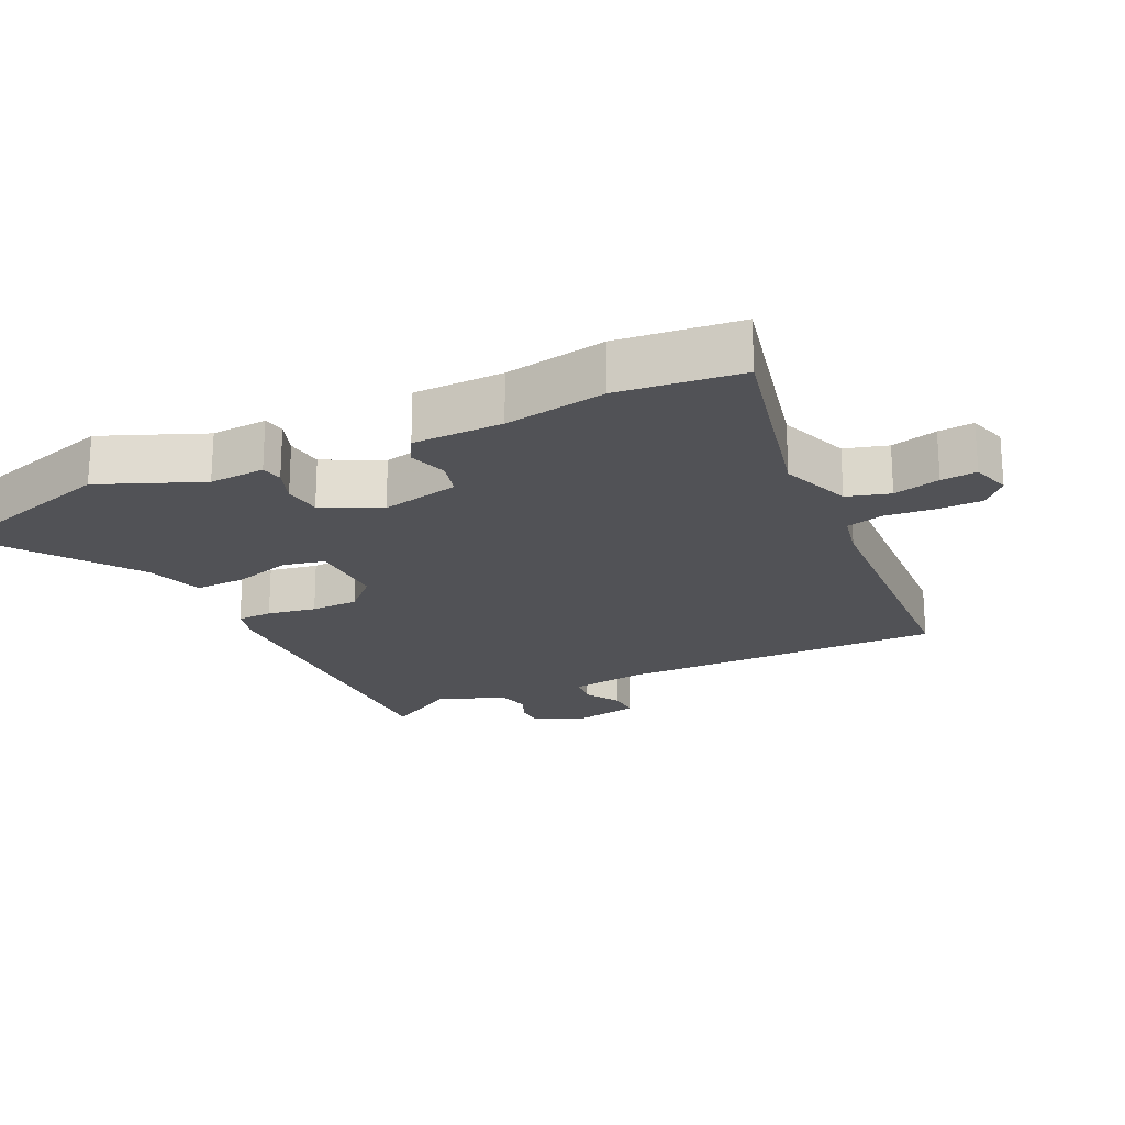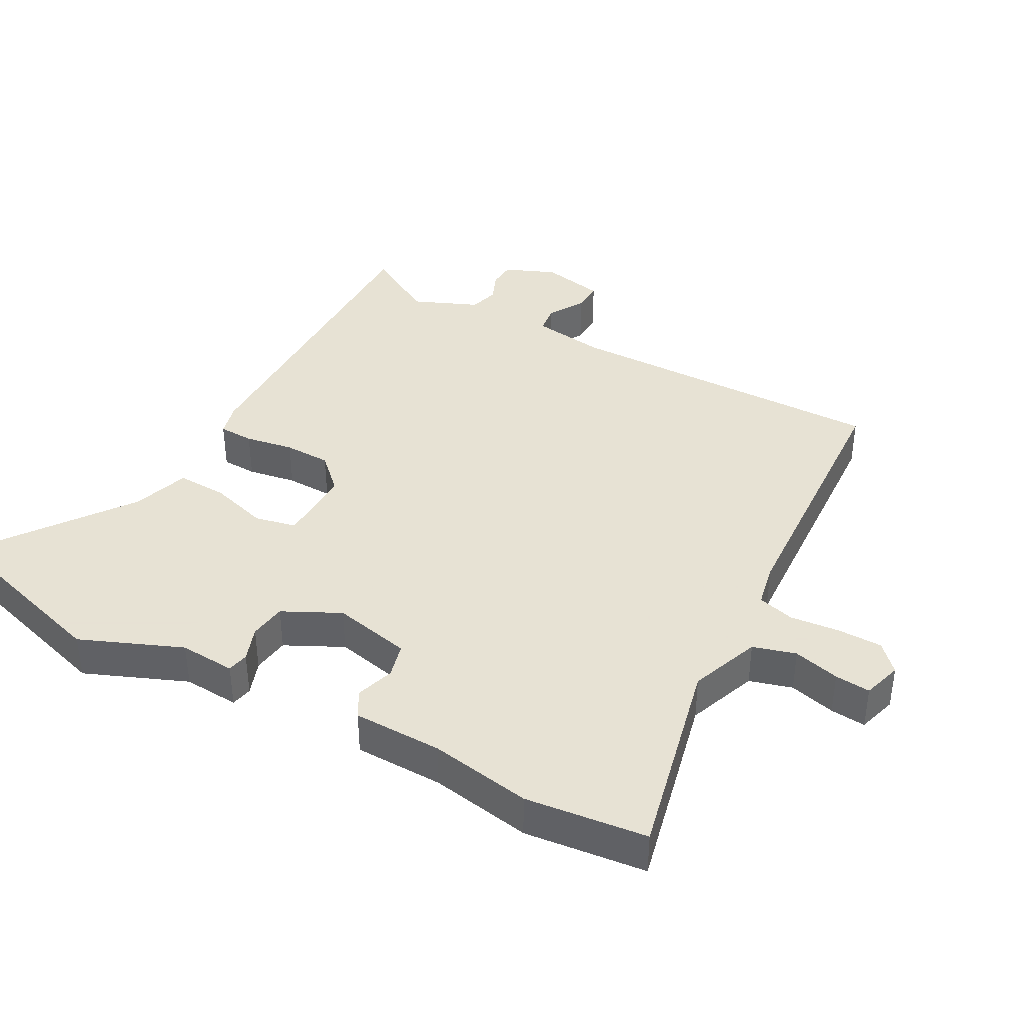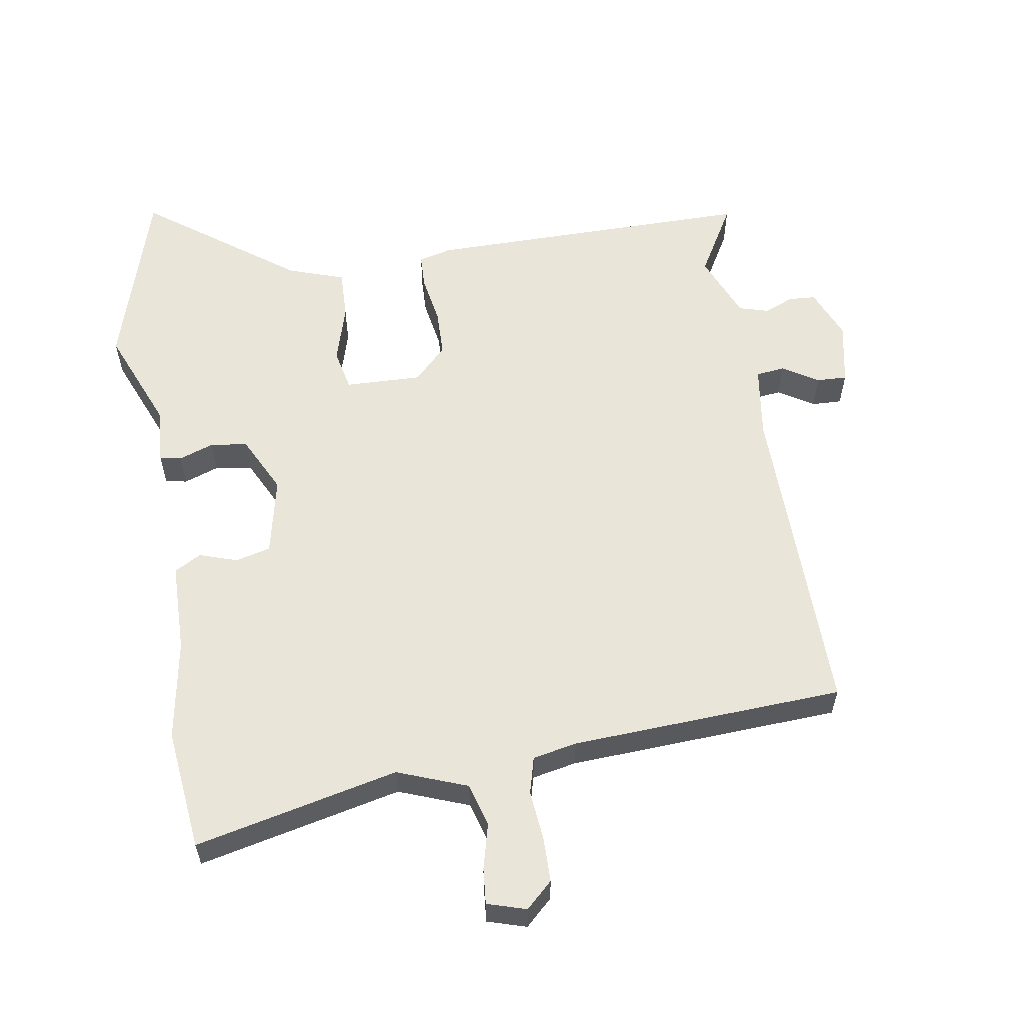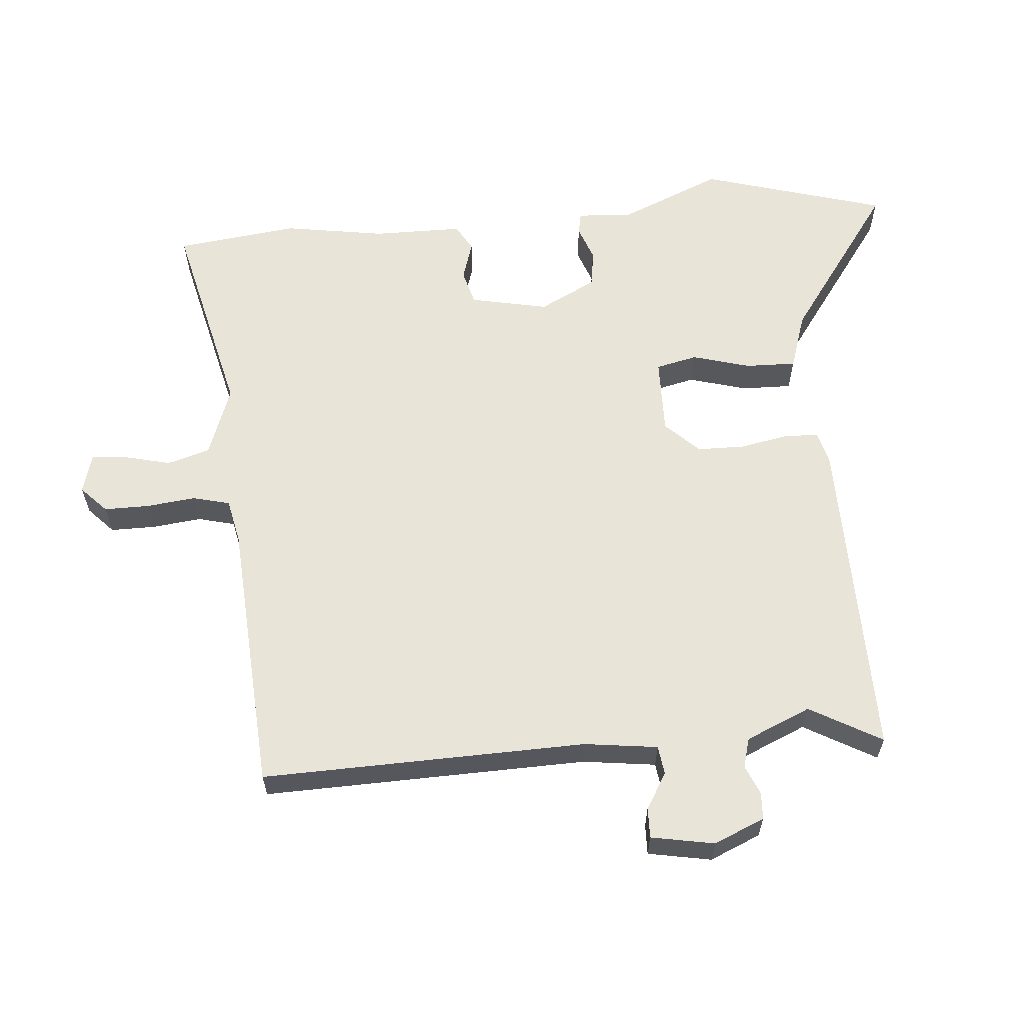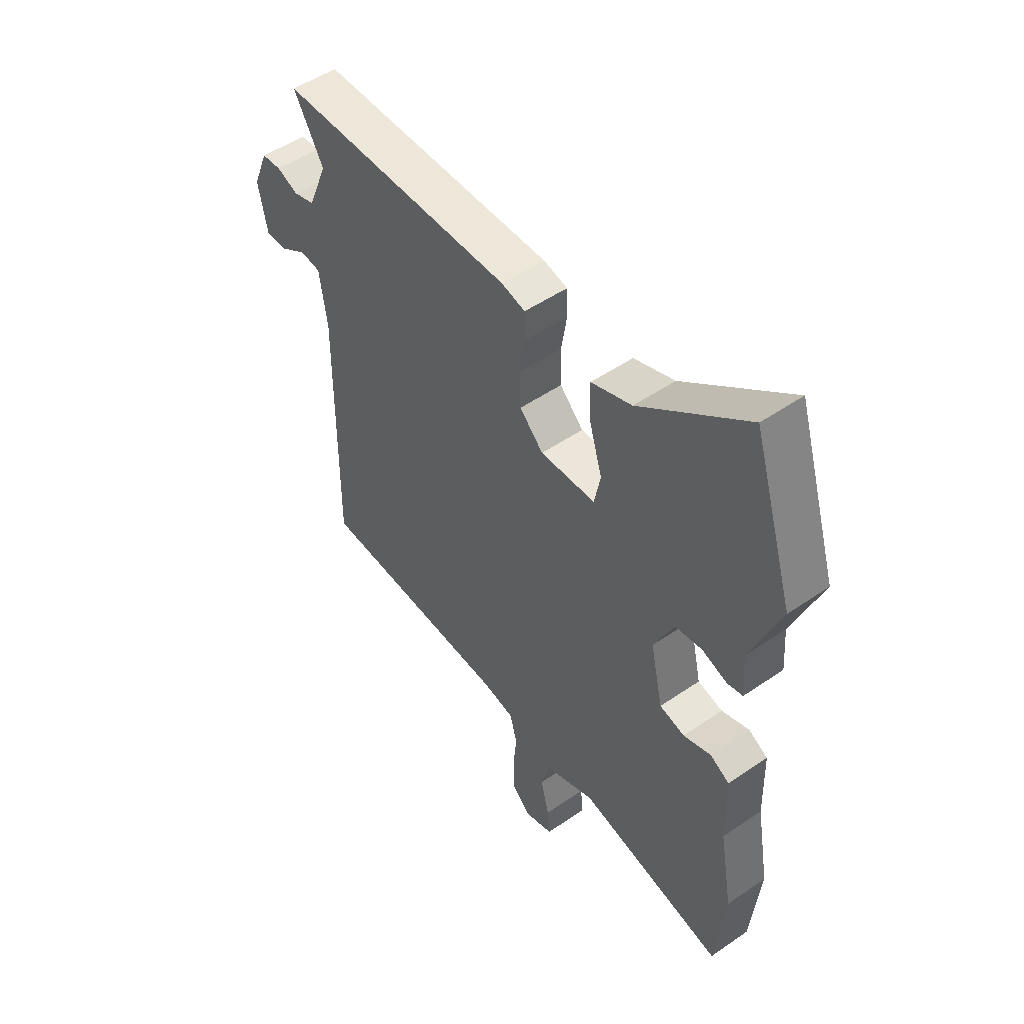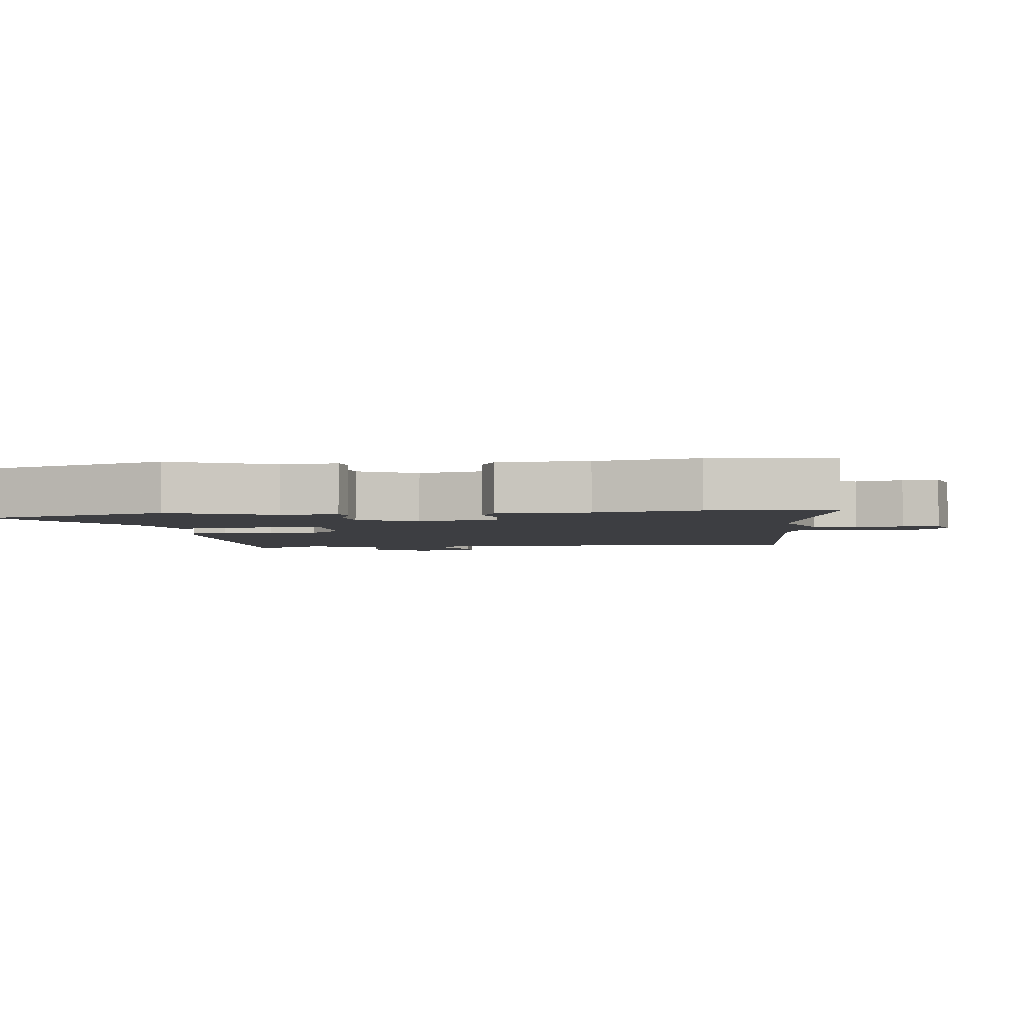
<metadata>
{"format":"obj","ext":"obj","renderer":"f3d","projection":"perspective","resolution":1024,"background":"white","views":[{"elev":-21.2,"azim":114.9,"up":"+Y"},{"elev":39.7,"azim":118.2,"up":"+Y"},{"elev":58.5,"azim":170.5,"up":"+Y"},{"elev":61.3,"azim":-95.8,"up":"+Y"},{"elev":50.3,"azim":52.9,"up":"+Z"},{"elev":-3.5,"azim":96.8,"up":"+Y"}]}
</metadata>
<code>
v 0.513 0.07 -0.377
v 0.494 0.07 -0.559
v 0.19 0.07 -0.492
v 0.086 0.07 -0.532
v 0.068 0.07 -0.596
v 0.086 0.07 -0.665
v 0.091 0.07 -0.718
v 0.033 0.07 -0.736
v -0.007 0.07 -0.699
v -0.008 0.07 -0.632
v -0.001 0.07 -0.558
v -0.016 0.07 -0.503
v -0.082 0.07 -0.49
v -0.489 0.07 -0.471
v -0.485 0.07 0.014
v -0.501 0.07 0.123
v -0.544 0.07 0.128
v -0.597 0.07 0.095
v -0.642 0.07 0.093
v -0.661 0.07 0.187
v -0.63 0.07 0.263
v -0.59 0.07 0.266
v -0.546 0.07 0.248
v -0.502 0.07 0.261
v -0.462 0.07 0.358
v -0.524 0.07 0.464
v -0.034 0.07 0.465
v 0.015 0.07 0.453
v 0.017 0.07 0.401
v 0.005 0.07 0.329
v 0.007 0.07 0.259
v 0.056 0.07 0.21
v 0.17 0.07 0.214
v 0.183 0.07 0.276
v 0.157 0.07 0.362
v 0.154 0.07 0.437
v 0.238 0.07 0.466
v 0.459 0.07 0.631
v 0.544 0.07 0.357
v 0.483 0.07 0.205
v 0.489 0.07 0.122
v 0.457 0.07 0.115
v 0.405 0.07 0.133
v 0.35 0.07 0.125
v 0.308 0.07 0.039
v 0.334 0.07 -0.077
v 0.386 0.07 -0.09
v 0.443 0.07 -0.071
v 0.483 0.07 -0.093
v 0.486 0.07 -0.226
v 0.513 0 -0.377
v 0.494 0 -0.559
v 0.19 0 -0.492
v 0.086 0 -0.532
v 0.068 0 -0.596
v 0.086 0 -0.665
v 0.091 0 -0.718
v 0.033 0 -0.736
v -0.007 0 -0.699
v -0.008 0 -0.632
v -0.001 0 -0.558
v -0.016 0 -0.503
v -0.082 0 -0.49
v -0.489 0 -0.471
v -0.485 0 0.014
v -0.501 0 0.123
v -0.544 0 0.128
v -0.597 0 0.095
v -0.642 0 0.093
v -0.661 0 0.187
v -0.63 0 0.263
v -0.59 0 0.266
v -0.546 0 0.248
v -0.502 0 0.261
v -0.462 0 0.358
v -0.524 0 0.464
v -0.034 0 0.465
v 0.015 0 0.453
v 0.017 0 0.401
v 0.005 0 0.329
v 0.007 0 0.259
v 0.056 0 0.21
v 0.17 0 0.214
v 0.183 0 0.276
v 0.157 0 0.362
v 0.154 0 0.437
v 0.238 0 0.466
v 0.459 0 0.631
v 0.544 0 0.357
v 0.483 0 0.205
v 0.489 0 0.122
v 0.457 0 0.115
v 0.405 0 0.133
v 0.35 0 0.125
v 0.308 0 0.039
v 0.334 0 -0.077
v 0.386 0 -0.09
v 0.443 0 -0.071
v 0.483 0 -0.093
v 0.486 0 -0.226
f 47 48 49 50
f 1 2 3
f 50 1 3
f 47 50 3
f 46 47 3
f 45 46 3 4
f 40 41 42 43
f 40 43 44
f 39 40 44
f 38 39 44
f 37 38 44
f 37 44 45
f 36 37 45
f 35 36 45
f 34 35 45
f 28 29 30
f 27 28 30
f 26 27 30
f 25 26 30
f 24 25 30 31
f 23 24 31 32
f 21 22 23
f 20 21 23
f 19 20 23
f 18 19 23
f 17 18 23
f 16 17 23 32
f 13 14 15
f 16 32 33
f 15 16 33
f 13 15 33
f 12 13 33
f 9 10 11
f 8 9 11
f 7 8 11
f 6 7 11
f 5 6 11
f 11 12 33
f 5 11 33
f 4 5 33
f 4 33 34 45
f 100 99 98 97
f 53 52 51
f 53 51 100
f 53 100 97
f 53 97 96
f 54 53 96 95
f 93 92 91 90
f 94 93 90
f 94 90 89
f 94 89 88
f 94 88 87
f 95 94 87
f 95 87 86
f 95 86 85
f 95 85 84
f 80 79 78
f 80 78 77
f 80 77 76
f 80 76 75
f 81 80 75 74
f 82 81 74 73
f 73 72 71
f 73 71 70
f 73 70 69
f 73 69 68
f 73 68 67
f 82 73 67 66
f 65 64 63
f 83 82 66
f 83 66 65
f 83 65 63
f 83 63 62
f 61 60 59
f 61 59 58
f 61 58 57
f 61 57 56
f 61 56 55
f 83 62 61
f 83 61 55
f 83 55 54
f 95 84 83 54
f 1 51 52 2
f 2 52 53 3
f 3 53 54 4
f 4 54 55 5
f 5 55 56 6
f 6 56 57 7
f 7 57 58 8
f 8 58 59 9
f 9 59 60 10
f 10 60 61 11
f 11 61 62 12
f 12 62 63 13
f 13 63 64 14
f 14 64 65 15
f 15 65 66 16
f 16 66 67 17
f 17 67 68 18
f 18 68 69 19
f 19 69 70 20
f 20 70 71 21
f 21 71 72 22
f 22 72 73 23
f 23 73 74 24
f 24 74 75 25
f 25 75 76 26
f 26 76 77 27
f 27 77 78 28
f 28 78 79 29
f 29 79 80 30
f 30 80 81 31
f 31 81 82 32
f 32 82 83 33
f 33 83 84 34
f 34 84 85 35
f 35 85 86 36
f 36 86 87 37
f 37 87 88 38
f 38 88 89 39
f 39 89 90 40
f 40 90 91 41
f 41 91 92 42
f 42 92 93 43
f 43 93 94 44
f 44 94 95 45
f 45 95 96 46
f 46 96 97 47
f 47 97 98 48
f 48 98 99 49
f 49 99 100 50
f 50 100 51 1

</code>
